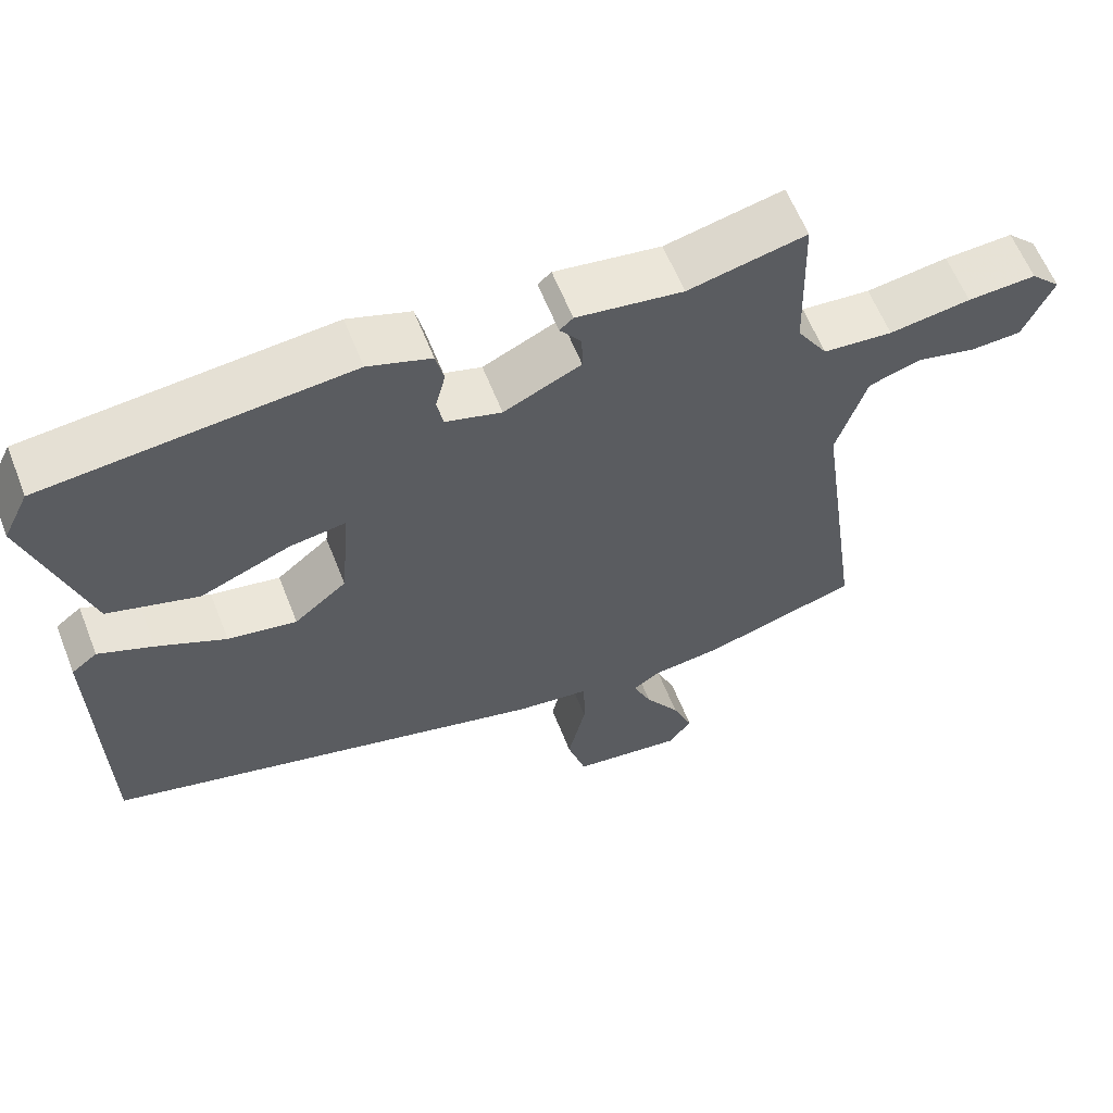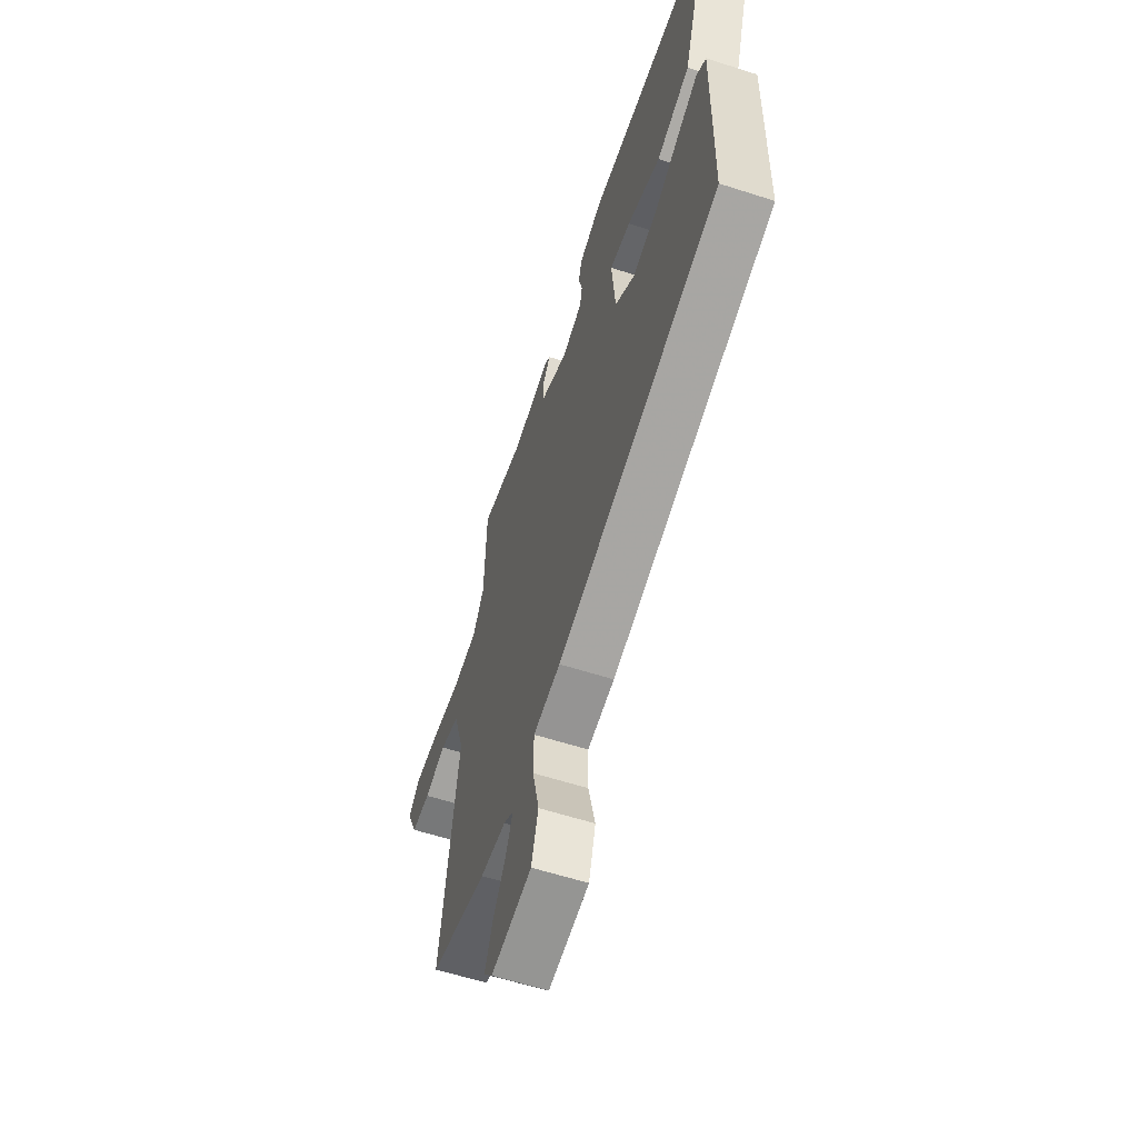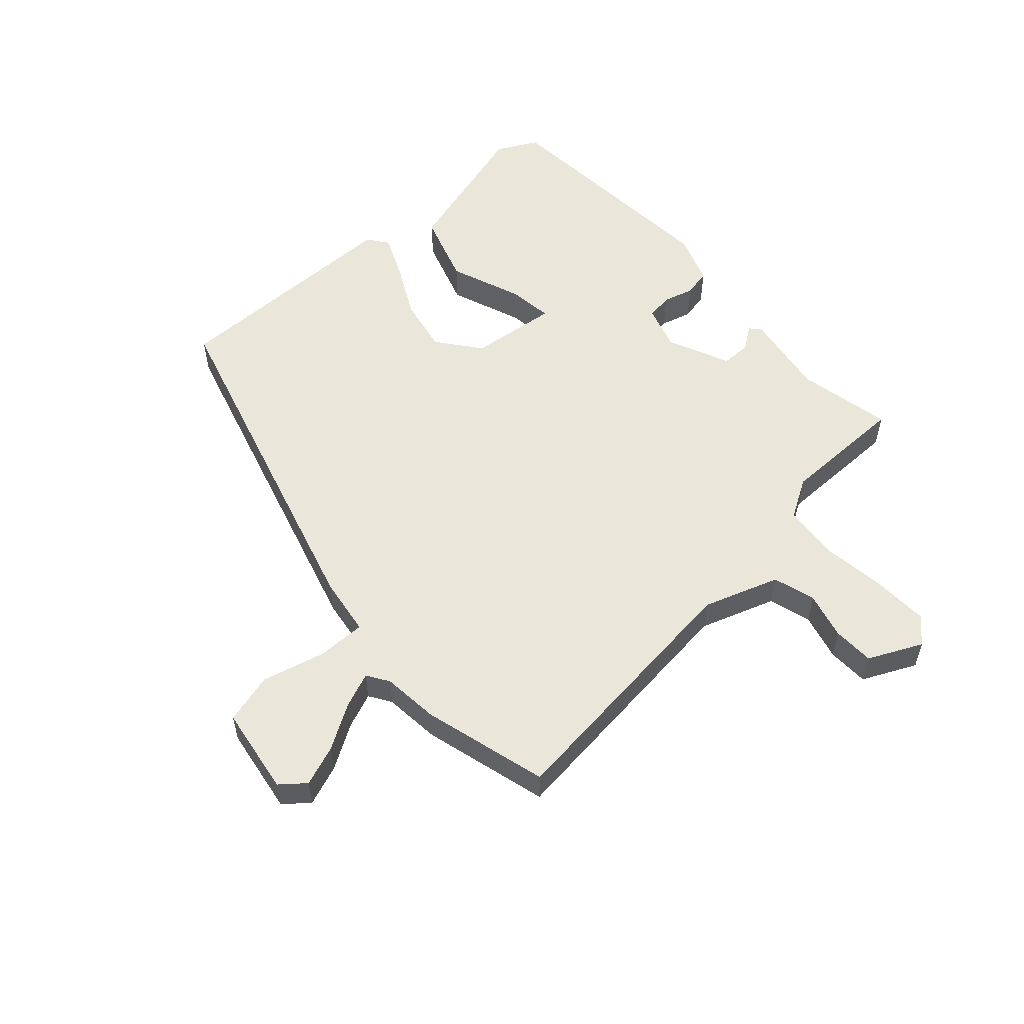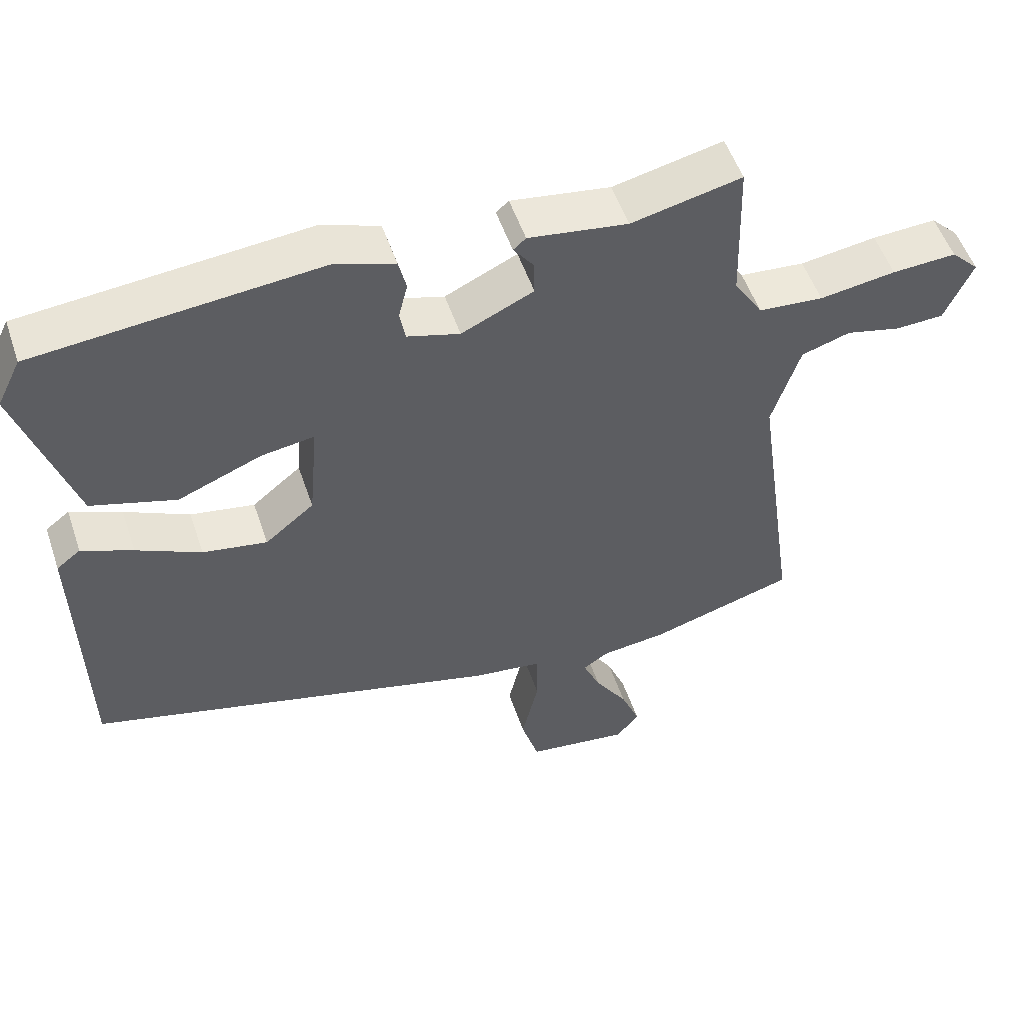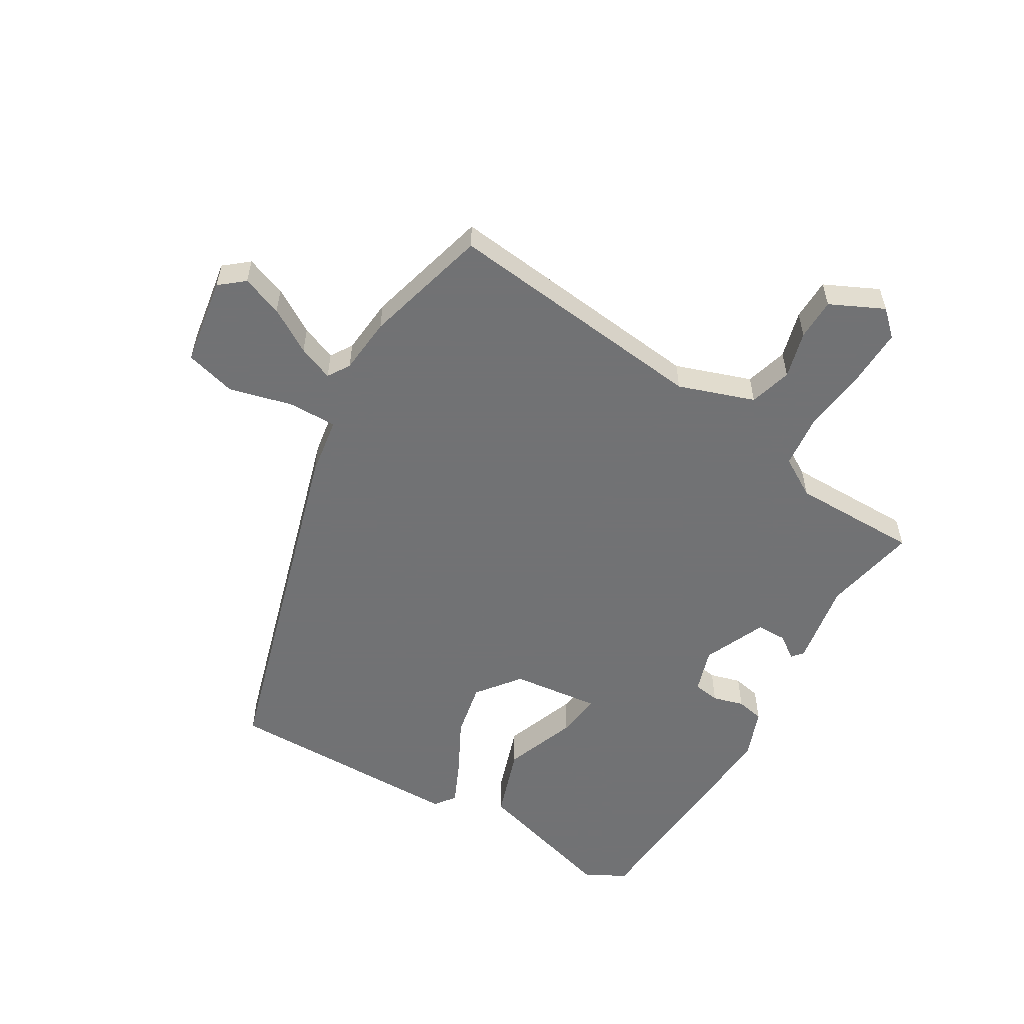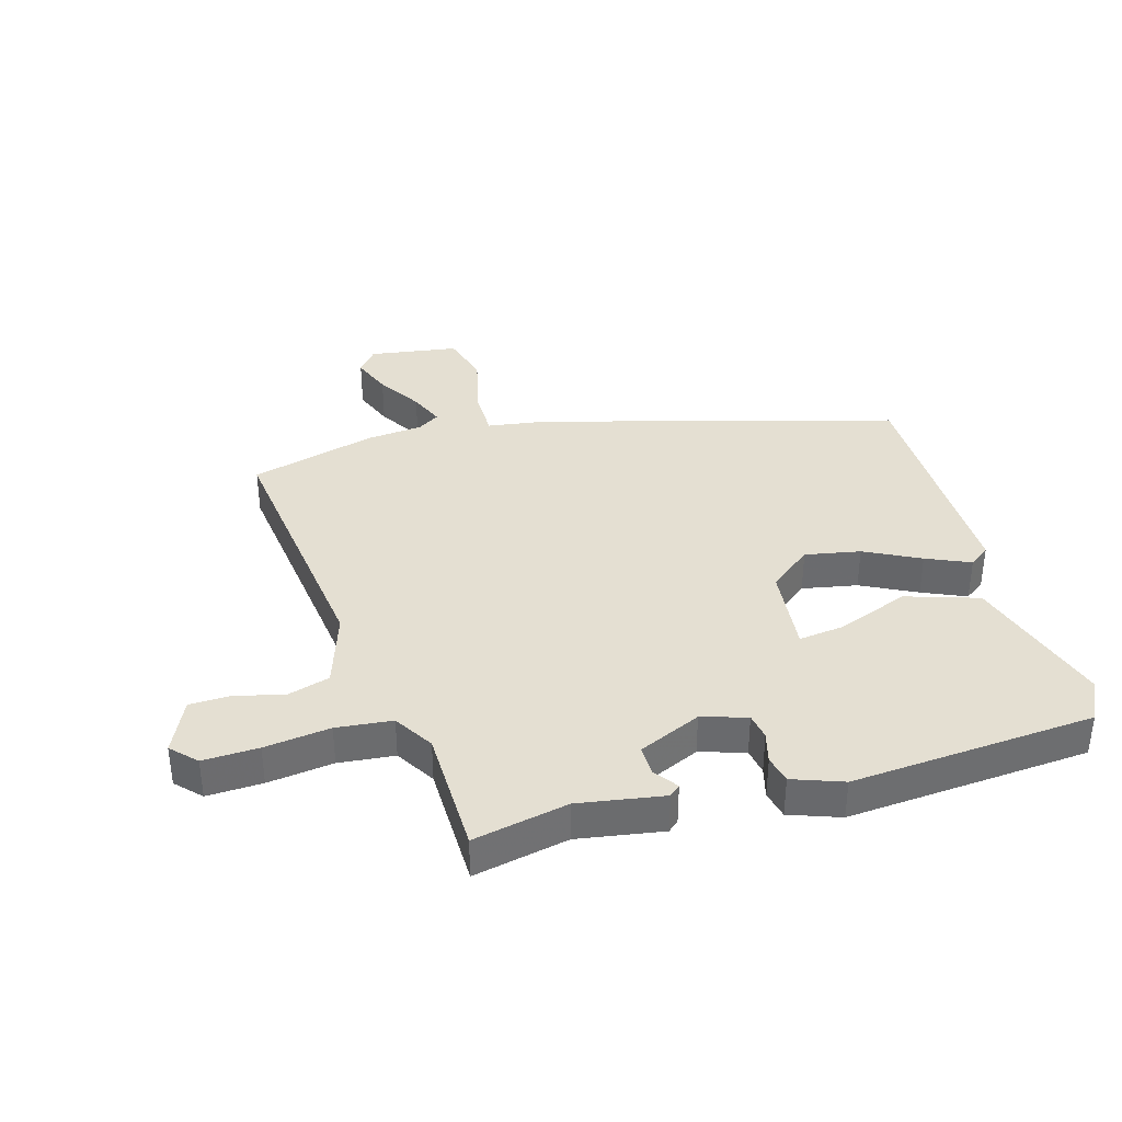
<metadata>
{"format":"obj","ext":"obj","renderer":"f3d","projection":"perspective","resolution":1024,"background":"white","views":[{"elev":60.9,"azim":158.5,"up":"+Z"},{"elev":-59.8,"azim":71.7,"up":"+Z"},{"elev":54.8,"azim":-130.8,"up":"+Y"},{"elev":53.0,"azim":161.4,"up":"+Z"},{"elev":-55.6,"azim":-119.2,"up":"+Y"},{"elev":36.9,"azim":-15.2,"up":"+Y"}]}
</metadata>
<code>
v -0.398 0.07 -0.53
v -0.606 0.07 -0.469
v -0.544 0.07 -0.028
v -0.584 0.07 0.099
v -0.654 0.07 0.121
v -0.733 0.07 0.102
v -0.802 0.07 0.105
v -0.842 0.07 0.195
v -0.802 0.07 0.235
v -0.71 0.07 0.23
v -0.601 0.07 0.214
v -0.508 0.07 0.222
v -0.467 0.07 0.287
v -0.461 0.07 0.499
v -0.304 0.07 0.464
v -0.162 0.07 0.485
v -0.144 0.07 0.469
v -0.173 0.07 0.43
v -0.174 0.07 0.38
v -0.071 0.07 0.332
v 0.004 0.07 0.354
v 0.012 0.07 0.398
v -0.001 0.07 0.45
v 0.01 0.07 0.496
v 0.094 0.07 0.525
v 0.499 0.07 0.488
v 0.533 0.07 0.419
v 0.455 0.07 0.176
v 0.334 0.07 0.139
v 0.214 0.07 0.187
v 0.139 0.07 0.198
v 0.152 0.07 0.05
v 0.222 0.07 -0.007
v 0.314 0.07 0.009
v 0.406 0.07 0.054
v 0.479 0.07 0.085
v 0.513 0.07 0.059
v 0.505 0.07 -0.344
v -0.086 0.07 -0.5
v -0.185 0.07 -0.513
v -0.186 0.07 -0.595
v -0.162 0.07 -0.7
v -0.187 0.07 -0.784
v -0.335 0.07 -0.804
v -0.367 0.07 -0.763
v -0.34 0.07 -0.696
v -0.293 0.07 -0.623
v -0.268 0.07 -0.565
v -0.304 0.07 -0.541
v -0.398 0 -0.53
v -0.606 0 -0.469
v -0.544 0 -0.028
v -0.584 0 0.099
v -0.654 0 0.121
v -0.733 0 0.102
v -0.802 0 0.105
v -0.842 0 0.195
v -0.802 0 0.235
v -0.71 0 0.23
v -0.601 0 0.214
v -0.508 0 0.222
v -0.467 0 0.287
v -0.461 0 0.499
v -0.304 0 0.464
v -0.162 0 0.485
v -0.144 0 0.469
v -0.173 0 0.43
v -0.174 0 0.38
v -0.071 0 0.332
v 0.004 0 0.354
v 0.012 0 0.398
v -0.001 0 0.45
v 0.01 0 0.496
v 0.094 0 0.525
v 0.499 0 0.488
v 0.533 0 0.419
v 0.455 0 0.176
v 0.334 0 0.139
v 0.214 0 0.187
v 0.139 0 0.198
v 0.152 0 0.05
v 0.222 0 -0.007
v 0.314 0 0.009
v 0.406 0 0.054
v 0.479 0 0.085
v 0.513 0 0.059
v 0.505 0 -0.344
v -0.086 0 -0.5
v -0.185 0 -0.513
v -0.186 0 -0.595
v -0.162 0 -0.7
v -0.187 0 -0.784
v -0.335 0 -0.804
v -0.367 0 -0.763
v -0.34 0 -0.696
v -0.293 0 -0.623
v -0.268 0 -0.565
v -0.304 0 -0.541
f 44 45 46 47
f 44 47 48
f 41 42 43 44
f 40 41 44 48
f 37 38 39 40
f 37 40 48 49
f 34 35 36 37
f 27 28 29 30
f 27 30 31
f 26 27 31
f 25 26 31
f 22 23 24 25
f 21 22 25 31
f 20 21 31 32
f 15 16 17 18
f 13 14 15 18
f 12 13 18 19
f 8 9 10 11
f 6 7 8 11
f 5 6 11 12
f 4 5 12 19
f 49 1 2 3
f 34 37 49
f 33 34 49
f 32 33 49 3
f 19 20 32
f 3 4 19 32
f 96 95 94 93
f 97 96 93
f 93 92 91 90
f 97 93 90 89
f 89 88 87 86
f 98 97 89 86
f 86 85 84 83
f 79 78 77 76
f 80 79 76
f 80 76 75
f 80 75 74
f 74 73 72 71
f 80 74 71 70
f 81 80 70 69
f 67 66 65 64
f 67 64 63 62
f 68 67 62 61
f 60 59 58 57
f 60 57 56 55
f 61 60 55 54
f 68 61 54 53
f 52 51 50 98
f 98 86 83
f 98 83 82
f 52 98 82 81
f 81 69 68
f 81 68 53 52
f 1 50 51 2
f 2 51 52 3
f 3 52 53 4
f 4 53 54 5
f 5 54 55 6
f 6 55 56 7
f 7 56 57 8
f 8 57 58 9
f 9 58 59 10
f 10 59 60 11
f 11 60 61 12
f 12 61 62 13
f 13 62 63 14
f 14 63 64 15
f 15 64 65 16
f 16 65 66 17
f 17 66 67 18
f 18 67 68 19
f 19 68 69 20
f 20 69 70 21
f 21 70 71 22
f 22 71 72 23
f 23 72 73 24
f 24 73 74 25
f 25 74 75 26
f 26 75 76 27
f 27 76 77 28
f 28 77 78 29
f 29 78 79 30
f 30 79 80 31
f 31 80 81 32
f 32 81 82 33
f 33 82 83 34
f 34 83 84 35
f 35 84 85 36
f 36 85 86 37
f 37 86 87 38
f 38 87 88 39
f 39 88 89 40
f 40 89 90 41
f 41 90 91 42
f 42 91 92 43
f 43 92 93 44
f 44 93 94 45
f 45 94 95 46
f 46 95 96 47
f 47 96 97 48
f 48 97 98 49
f 49 98 50 1

</code>
